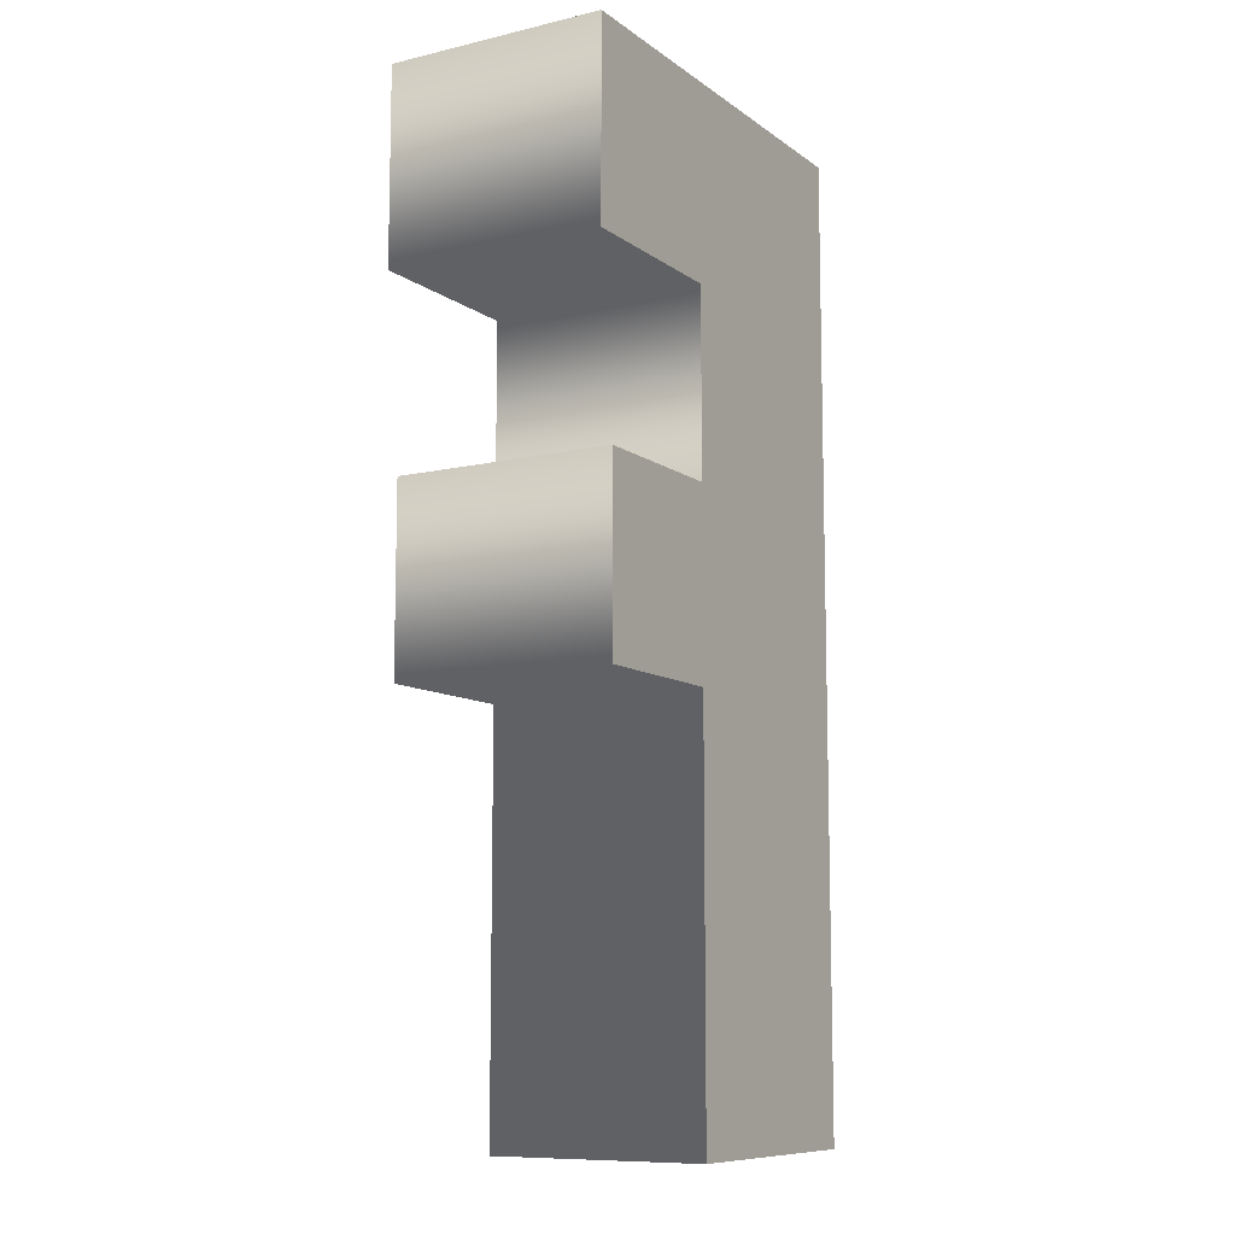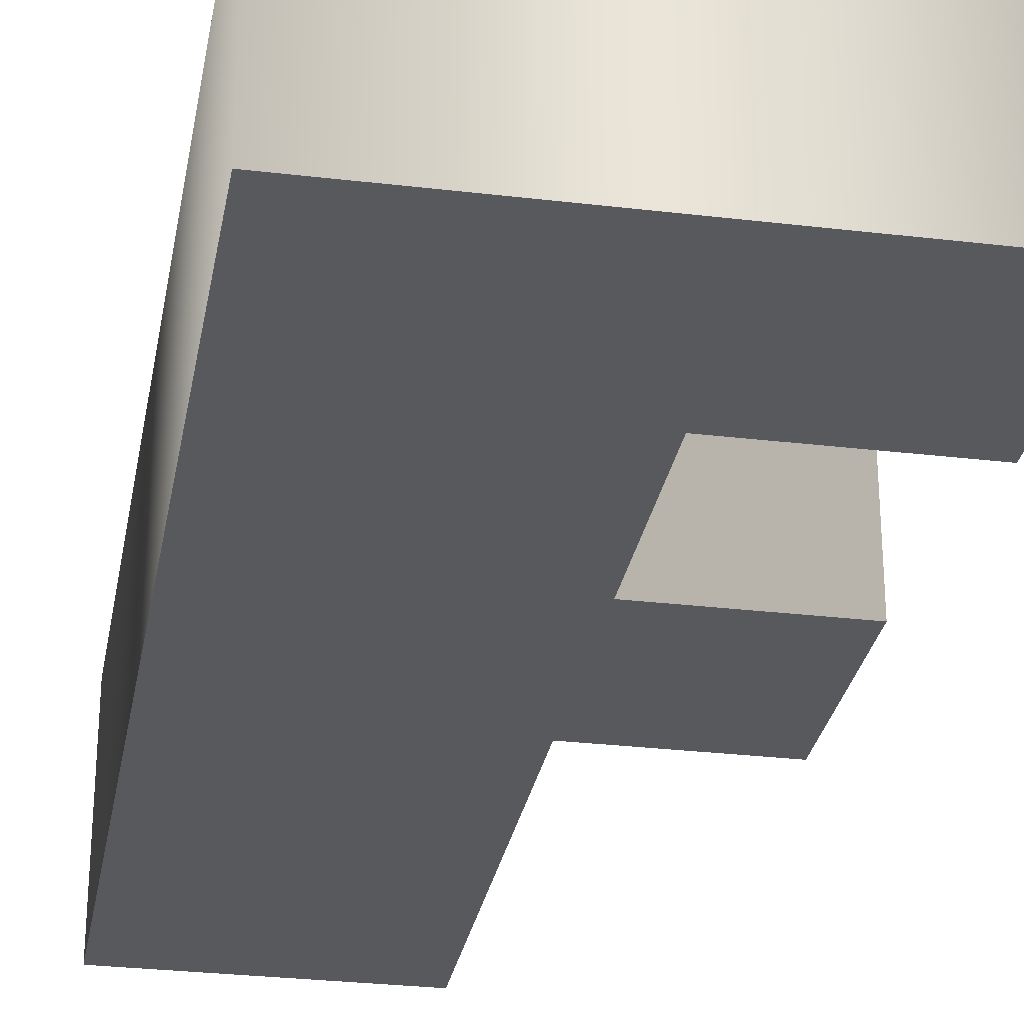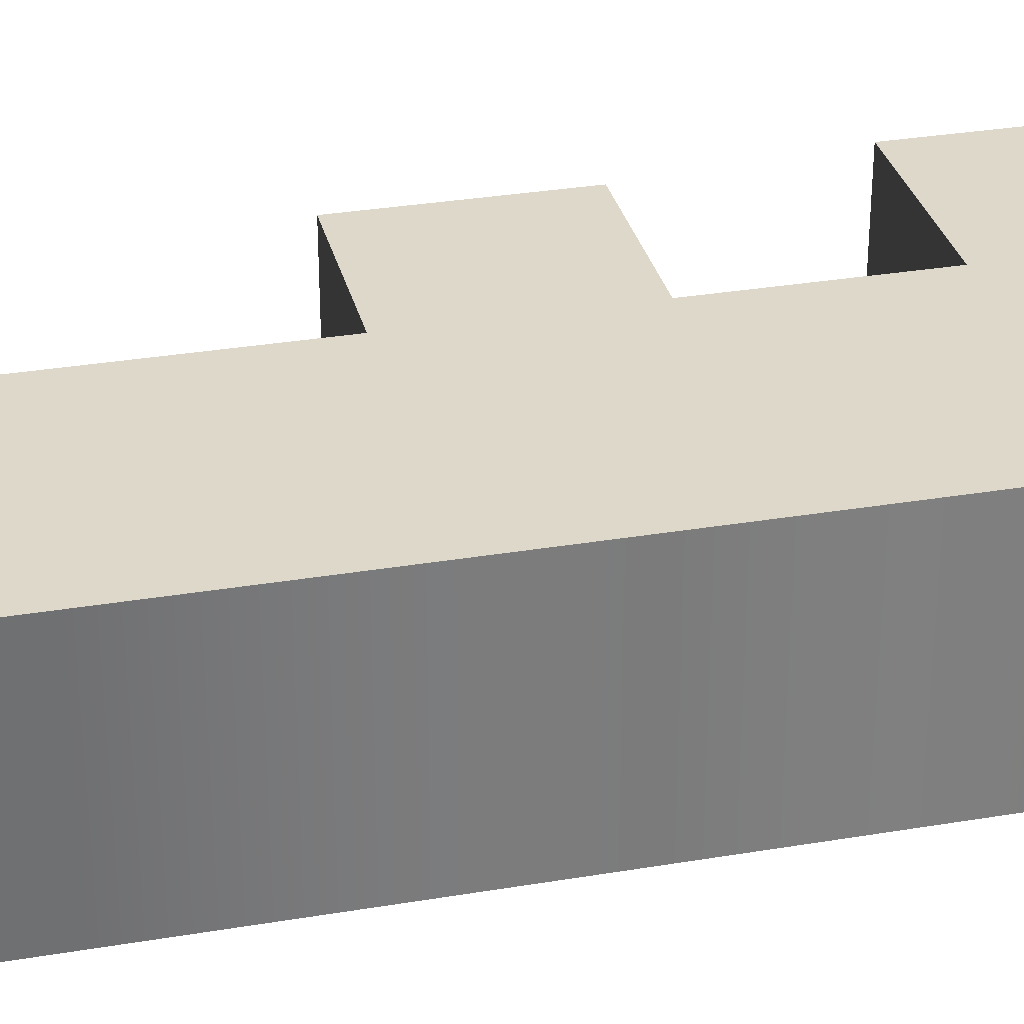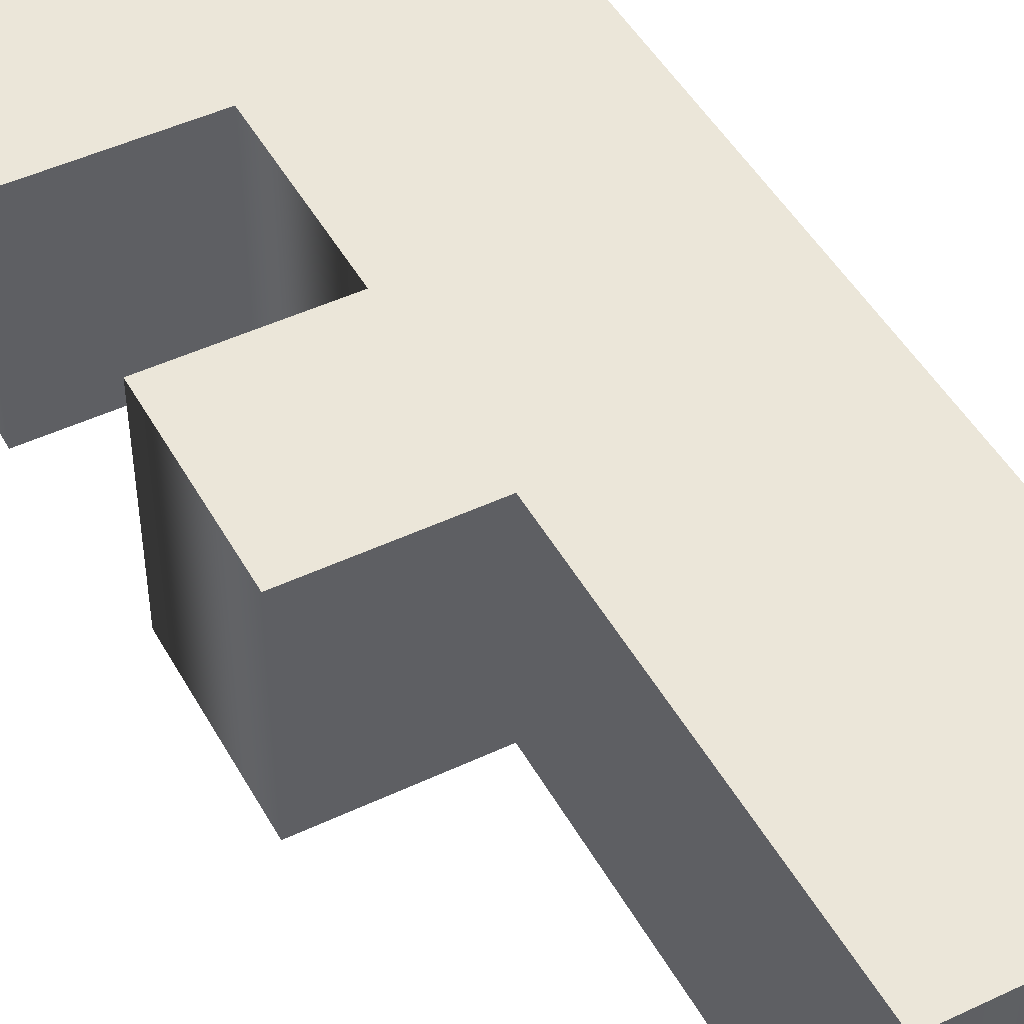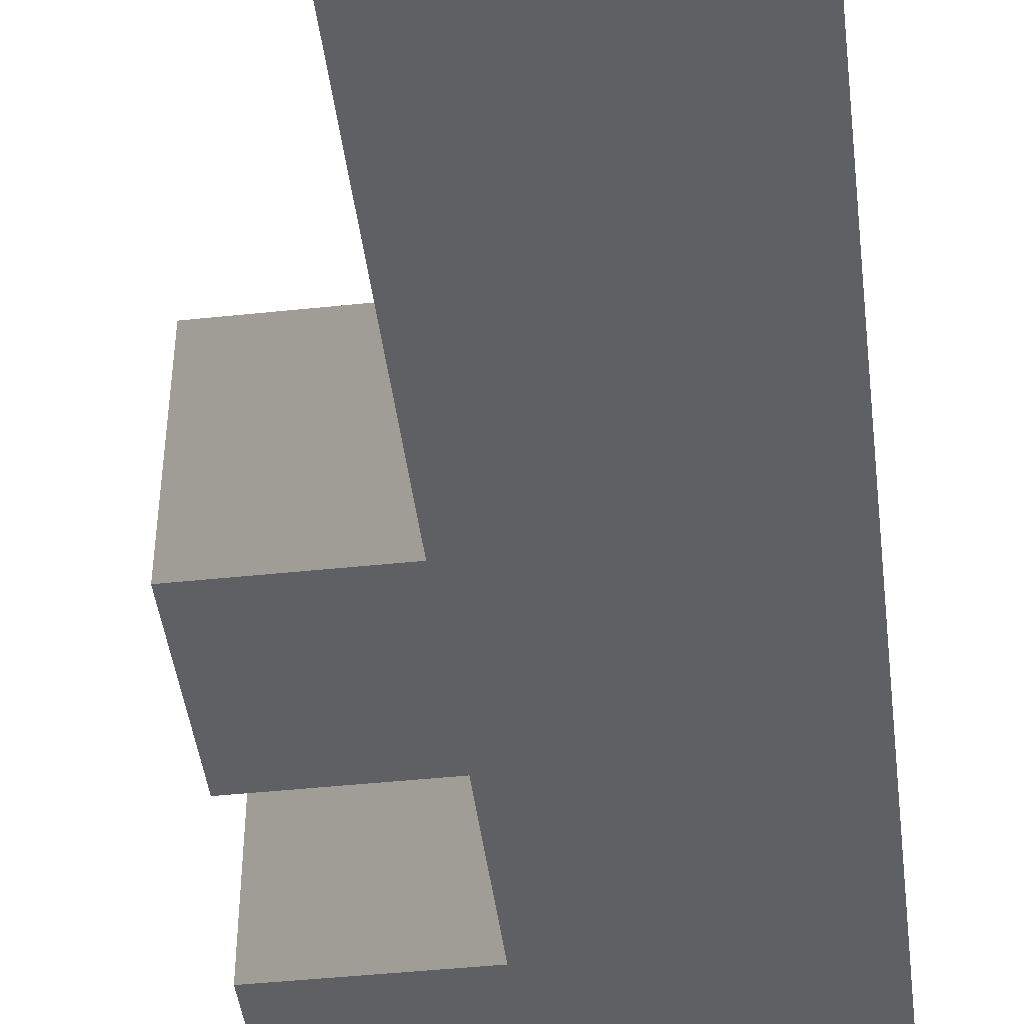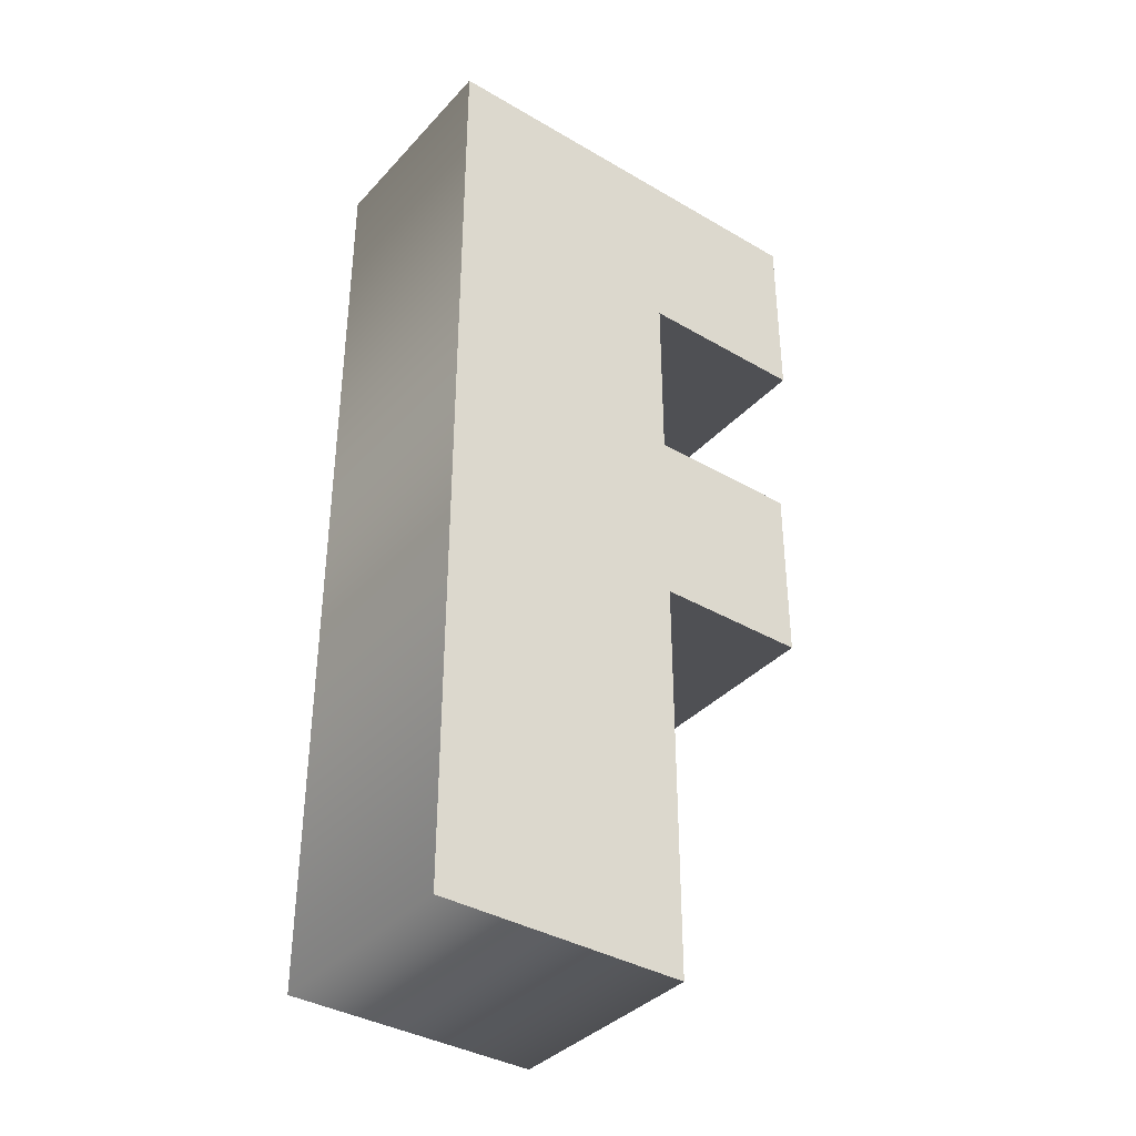
<metadata>
{"format":"obj","ext":"obj","renderer":"f3d","projection":"perspective","resolution":1024,"background":"white","views":[{"elev":-9.9,"azim":-59.4,"up":"+Y"},{"elev":-29.2,"azim":170.0,"up":"+Z"},{"elev":31.6,"azim":76.6,"up":"+Z"},{"elev":47.5,"azim":-28.0,"up":"+Z"},{"elev":-44.9,"azim":7.0,"up":"+Z"},{"elev":-37.4,"azim":143.1,"up":"+Y"}]}
</metadata>
<code>
o Text.023
v 0.1117 -0.2638 -0.05219
v -0.02553 0.1582 -0.05219
v 0.1117 0.2638 -0.05219
v -0.02553 0.1582 -0.05219
v -0.1207 0.2638 -0.05219
v 0.1117 0.2638 -0.05219
v -0.02553 0.1582 -0.05219
v -0.1207 0.1582 -0.05219
v -0.1207 0.2638 -0.05219
v 0.1117 -0.2638 -0.05219
v -0.02553 0.05816 -0.05219
v -0.02553 0.1582 -0.05219
v 0.1117 -0.2638 -0.05219
v -0.02553 -0.0422 -0.05219
v -0.02553 0.05816 -0.05219
v -0.02553 -0.0422 -0.05219
v -0.1102 0.05816 -0.05219
v -0.02553 0.05816 -0.05219
v -0.02553 -0.0422 -0.05219
v -0.1102 -0.0422 -0.05219
v -0.1102 0.05816 -0.05219
v 0.1117 -0.2638 -0.05219
v -0.02553 -0.2638 -0.05219
v -0.02553 -0.0422 -0.05219
v 0.1117 -0.2638 0.06781
v 0.1117 0.2638 0.06781
v -0.02553 0.1582 0.06781
v -0.02553 0.1582 0.06781
v 0.1117 0.2638 0.06781
v -0.1207 0.2638 0.06781
v -0.02553 0.1582 0.06781
v -0.1207 0.2638 0.06781
v -0.1207 0.1582 0.06781
v 0.1117 -0.2638 0.06781
v -0.02553 0.1582 0.06781
v -0.02553 0.05816 0.06781
v 0.1117 -0.2638 0.06781
v -0.02553 0.05816 0.06781
v -0.02553 -0.0422 0.06781
v -0.02553 -0.0422 0.06781
v -0.02553 0.05816 0.06781
v -0.1102 0.05816 0.06781
v -0.02553 -0.0422 0.06781
v -0.1102 0.05816 0.06781
v -0.1102 -0.0422 0.06781
v 0.1117 -0.2638 0.06781
v -0.02553 -0.0422 0.06781
v -0.02553 -0.2638 0.06781
v 0.1117 -0.2638 -0.05219
v 0.1117 0.2638 -0.05219
v 0.1117 0.2638 0.06781
v 0.1117 -0.2638 -0.05219
v 0.1117 0.2638 0.06781
v 0.1117 -0.2638 0.06781
v 0.1117 0.2638 -0.05219
v -0.1207 0.2638 -0.05219
v -0.1207 0.2638 0.06781
v 0.1117 0.2638 -0.05219
v -0.1207 0.2638 0.06781
v 0.1117 0.2638 0.06781
v -0.1207 0.2638 -0.05219
v -0.1207 0.1582 -0.05219
v -0.1207 0.1582 0.06781
v -0.1207 0.2638 -0.05219
v -0.1207 0.1582 0.06781
v -0.1207 0.2638 0.06781
v -0.1207 0.1582 -0.05219
v -0.02553 0.1582 -0.05219
v -0.02553 0.1582 0.06781
v -0.1207 0.1582 -0.05219
v -0.02553 0.1582 0.06781
v -0.1207 0.1582 0.06781
v -0.02553 0.1582 -0.05219
v -0.02553 0.05816 -0.05219
v -0.02553 0.05816 0.06781
v -0.02553 0.1582 -0.05219
v -0.02553 0.05816 0.06781
v -0.02553 0.1582 0.06781
v -0.02553 0.05816 -0.05219
v -0.1102 0.05816 -0.05219
v -0.1102 0.05816 0.06781
v -0.02553 0.05816 -0.05219
v -0.1102 0.05816 0.06781
v -0.02553 0.05816 0.06781
v -0.1102 0.05816 -0.05219
v -0.1102 -0.0422 -0.05219
v -0.1102 -0.0422 0.06781
v -0.1102 0.05816 -0.05219
v -0.1102 -0.0422 0.06781
v -0.1102 0.05816 0.06781
v -0.1102 -0.0422 -0.05219
v -0.02553 -0.0422 -0.05219
v -0.02553 -0.0422 0.06781
v -0.1102 -0.0422 -0.05219
v -0.02553 -0.0422 0.06781
v -0.1102 -0.0422 0.06781
v -0.02553 -0.0422 -0.05219
v -0.02553 -0.2638 -0.05219
v -0.02553 -0.2638 0.06781
v -0.02553 -0.0422 -0.05219
v -0.02553 -0.2638 0.06781
v -0.02553 -0.0422 0.06781
v -0.02553 -0.2638 -0.05219
v 0.1117 -0.2638 -0.05219
v 0.1117 -0.2638 0.06781
v -0.02553 -0.2638 -0.05219
v 0.1117 -0.2638 0.06781
v -0.02553 -0.2638 0.06781
f 1 2 3
f 4 5 6
f 7 8 9
f 10 11 12
f 13 14 15
f 16 17 18
f 19 20 21
f 22 23 24
f 25 26 27
f 28 29 30
f 31 32 33
f 34 35 36
f 37 38 39
f 40 41 42
f 43 44 45
f 46 47 48
f 49 50 51
f 52 53 54
f 55 56 57
f 58 59 60
f 61 62 63
f 64 65 66
f 67 68 69
f 70 71 72
f 73 74 75
f 76 77 78
f 79 80 81
f 82 83 84
f 85 86 87
f 88 89 90
f 91 92 93
f 94 95 96
f 97 98 99
f 100 101 102
f 103 104 105
f 106 107 108

</code>
